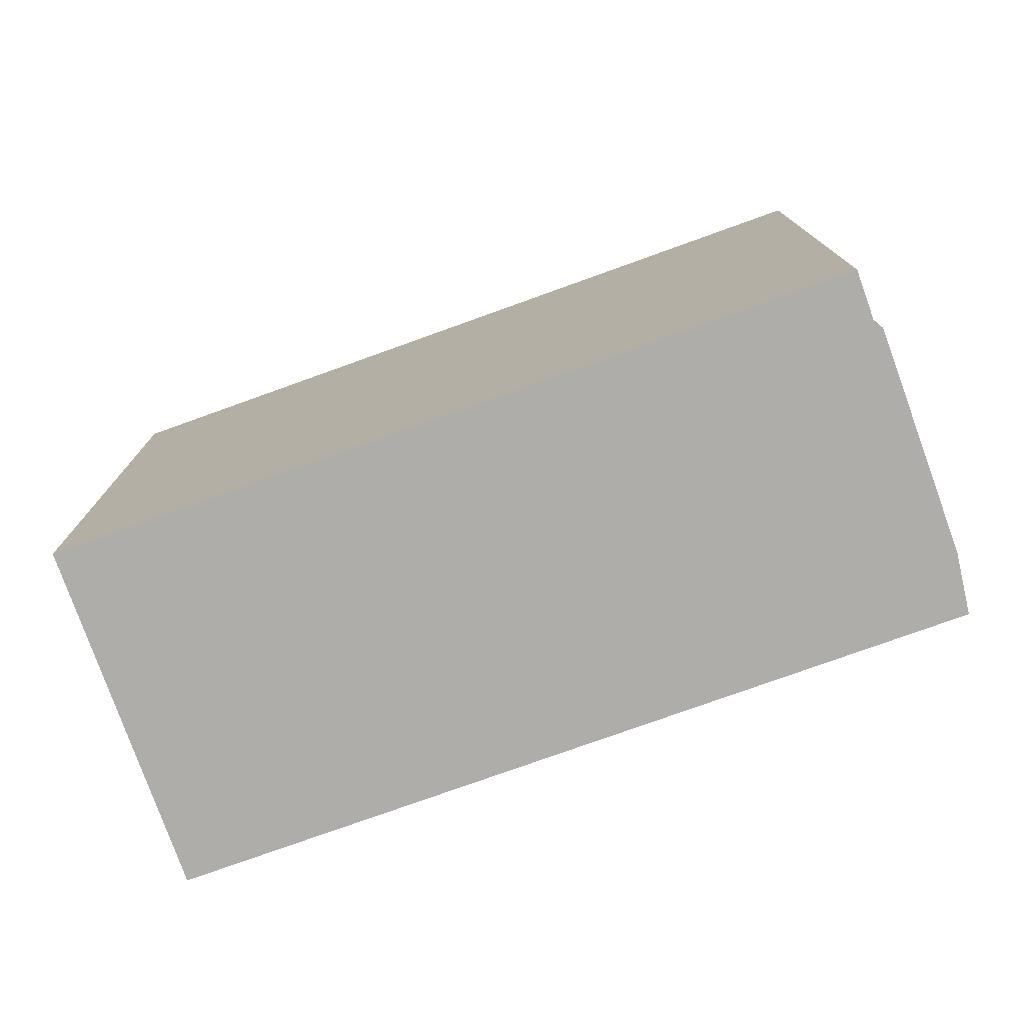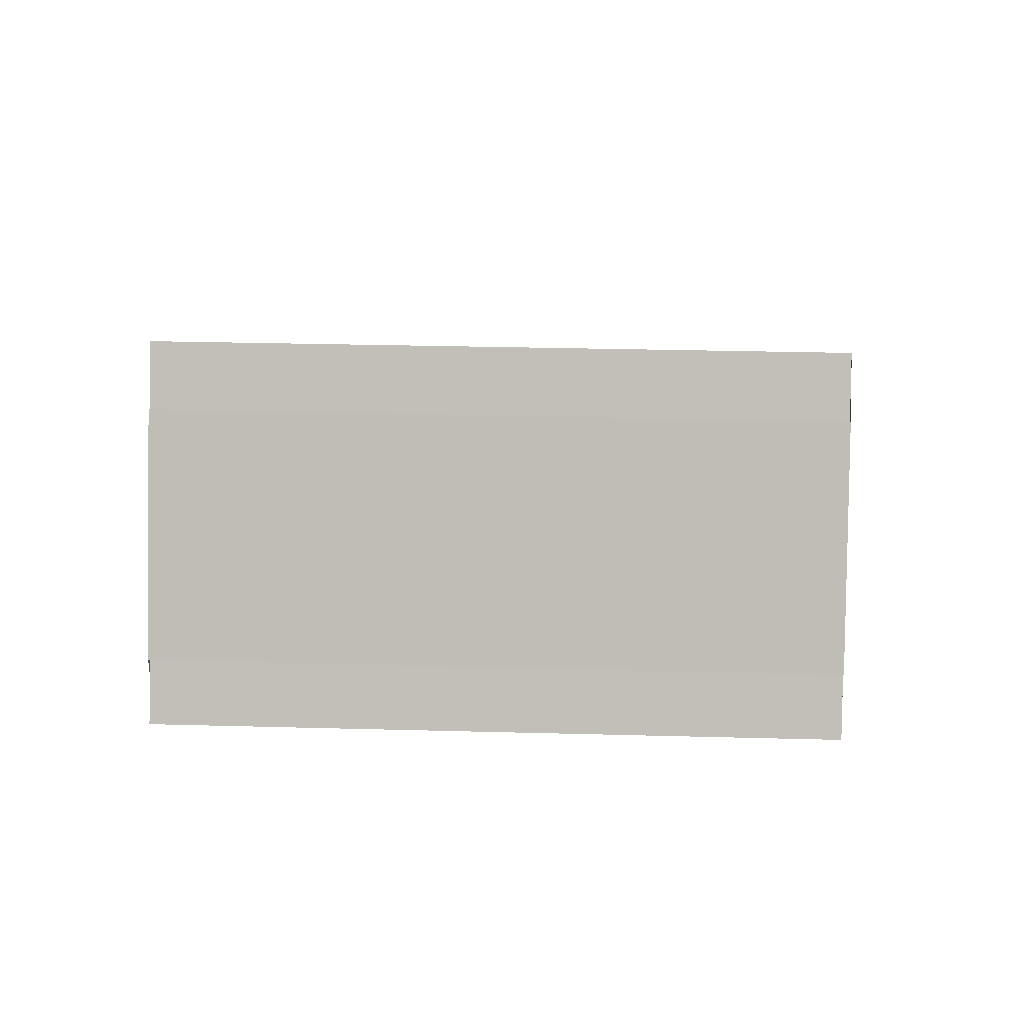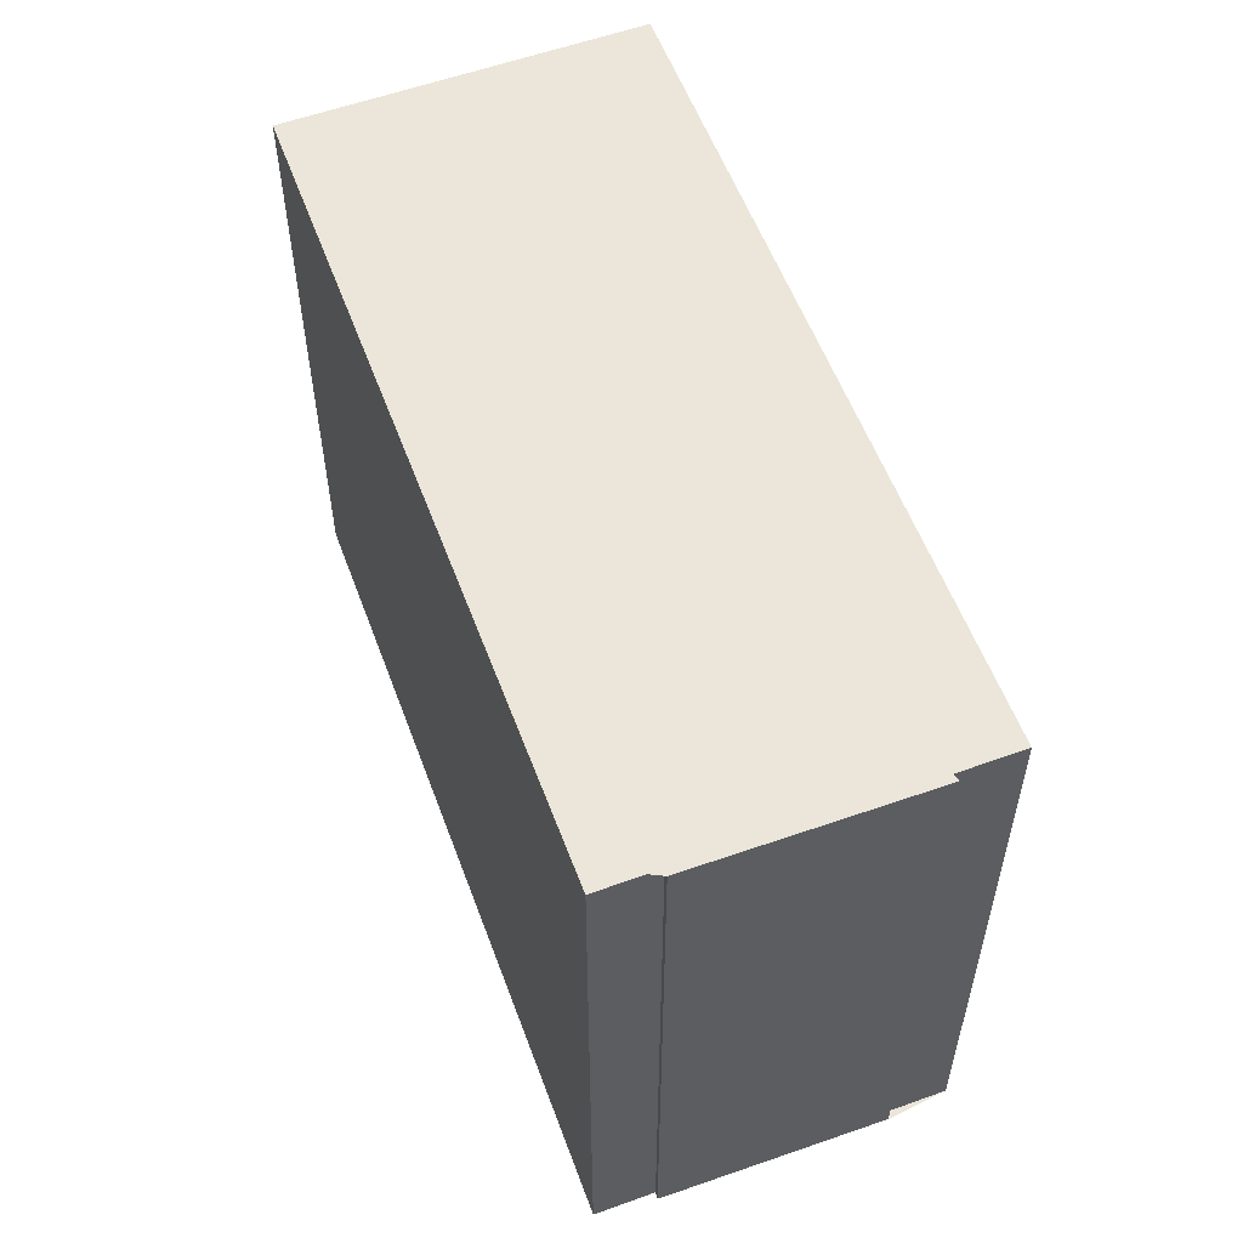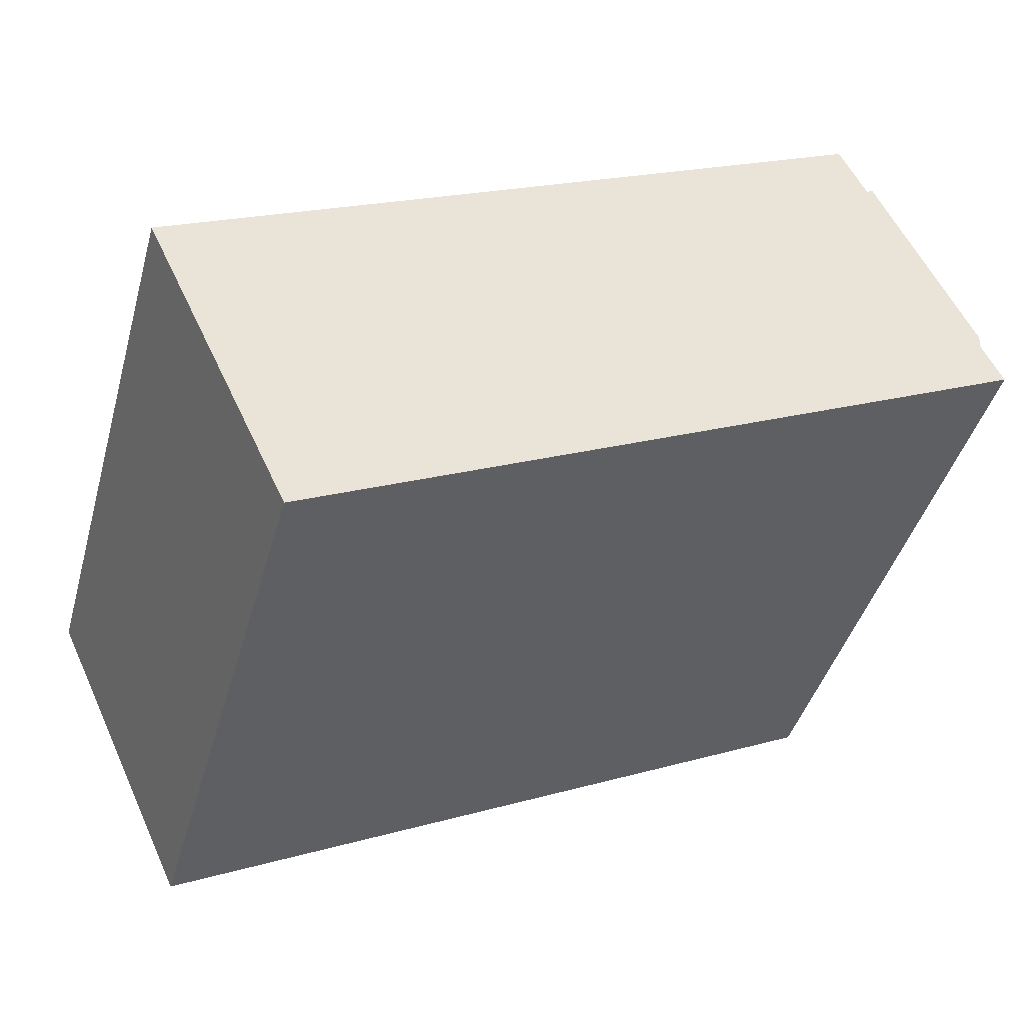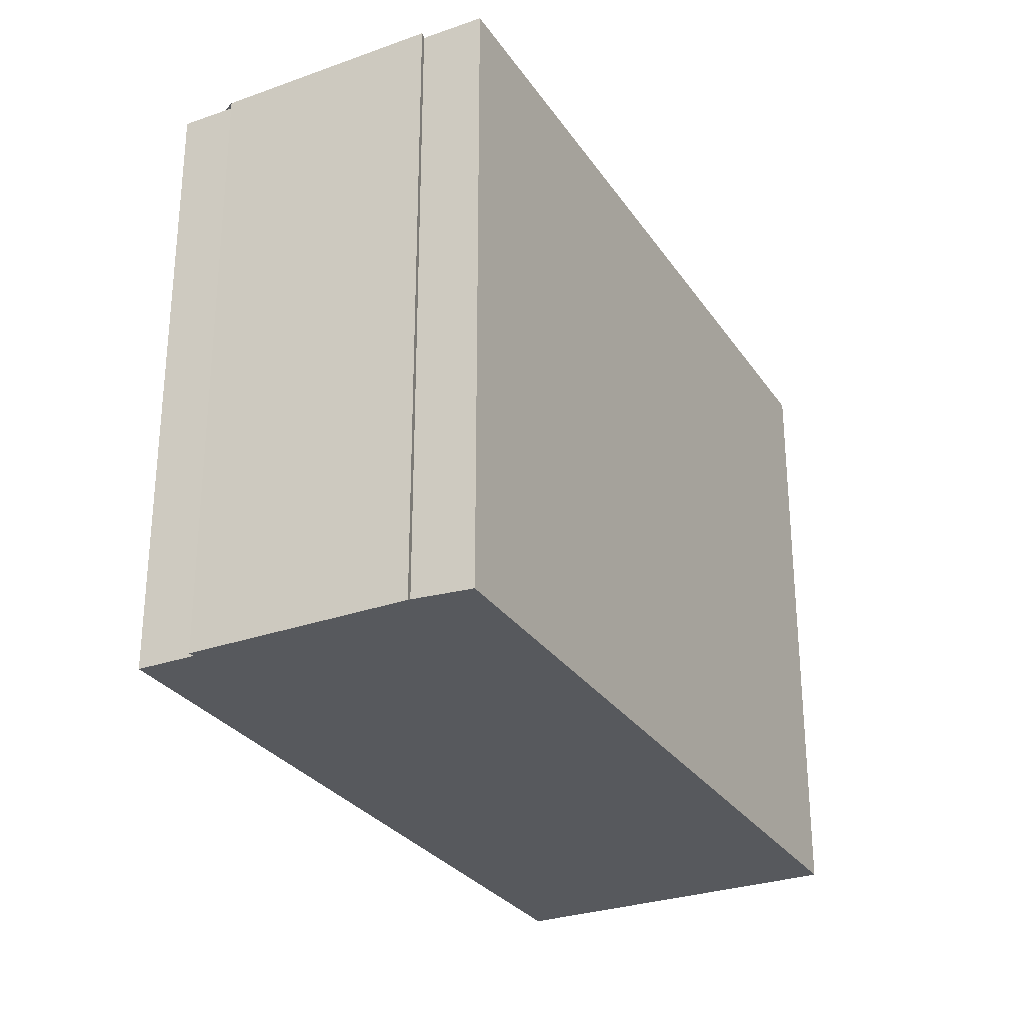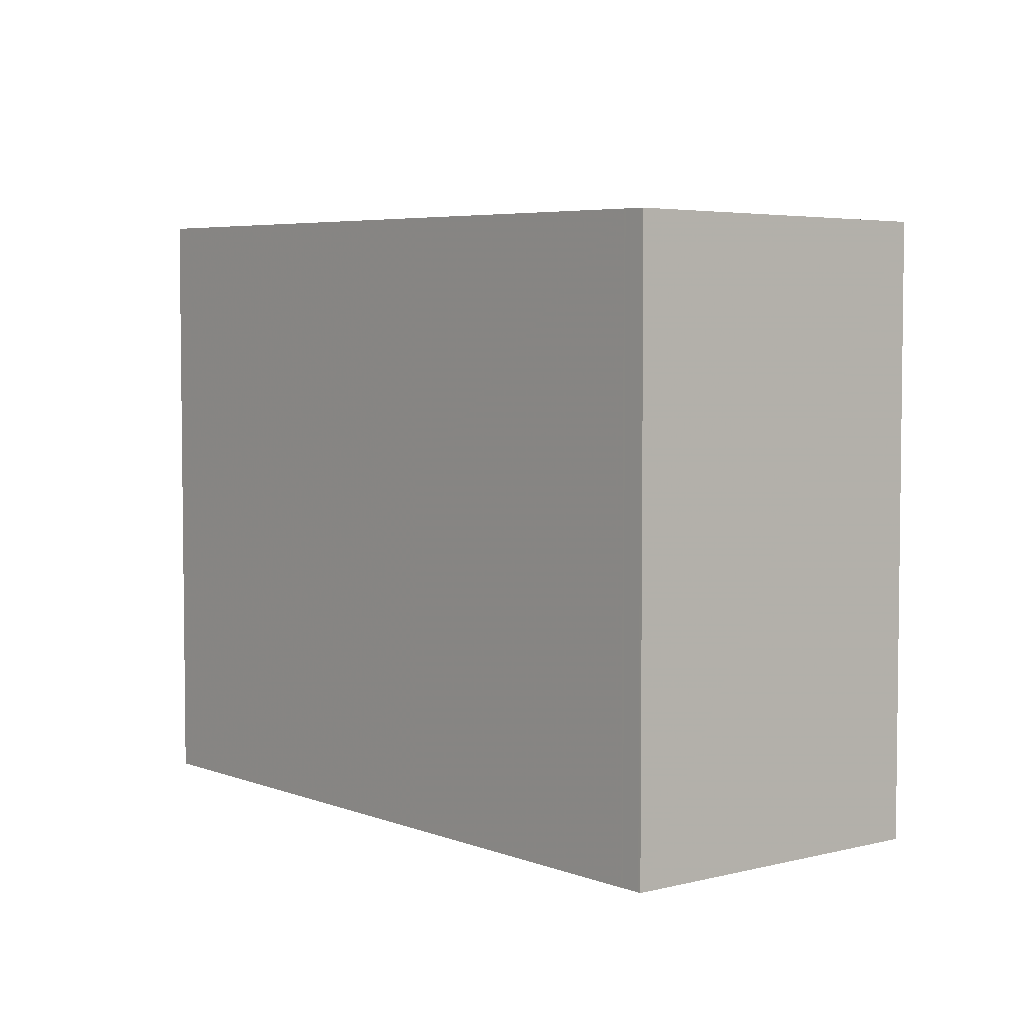
<metadata>
{"format":"obj","ext":"obj","renderer":"f3d","projection":"perspective","resolution":1024,"background":"white","views":[{"elev":-77.4,"azim":44.9,"up":"+Z"},{"elev":28.9,"azim":92.3,"up":"+Y"},{"elev":57.0,"azim":95.0,"up":"+Z"},{"elev":-42.6,"azim":-15.4,"up":"+Y"},{"elev":-29.0,"azim":142.9,"up":"+Z"},{"elev":4.5,"azim":-103.9,"up":"+Z"}]}
</metadata>
<code>
v -1592 -1287 8.535
v -1582 -1283 8.681
v -1582 -1284 8.677
v -1582 -1283 8.679
v -1580 -1286 8.665
v -1581 -1286 8.664
v -1580 -1287 8.66
v -1590 -1292 8.514
v -1580 -1287 8.656
v -1582 -1283 8.677
v -1592 -1287 8.535
v -1582 -1283 8.677
v -1582 -1283 8.681
v -1592 -1287 8.536
v -1592 -1287 8.536
v -1590 -1292 8.515
v -1592 -1287 8.539
v -1592 -1287 8.539
v -1590 -1292 8.519
v -1592 -1287 8.54
v -1592 -1287 8.54
v -1590 -1291 8.522
v -1590 -1292 8.519
v -1590 -1292 8.519
v -1580 -1287 8.656
v -1590 -1292 8.515
v -1590 -1292 8.519
v -1580 -1287 8.66
v -1590 -1292 8.514
v -1592 -1287 8.536
v -1592 -1287 8.535
v -1592 -1287 0
v -1592 -1287 -1.776e-15
v -1582 -1283 8.681
v -1582 -1283 8.681
v -1582 -1283 0
v -1582 -1283 1.776e-15
v -1582 -1283 8.679
v -1582 -1284 8.677
v -1582 -1284 0
v -1582 -1283 0
v -1580 -1286 8.665
v -1582 -1283 8.679
v -1582 -1283 0
v -1580 -1286 0
v -1581 -1286 8.664
v -1580 -1286 8.665
v -1580 -1286 0
v -1581 -1286 0
v -1580 -1287 8.66
v -1581 -1286 8.664
v -1581 -1286 0
v -1580 -1287 0
v -1580 -1287 8.656
v -1580 -1287 8.66
v -1580 -1287 0
v -1580 -1287 0
v -1590 -1292 8.514
v -1590 -1292 8.514
v -1590 -1292 0
v -1590 -1292 0
v -1590 -1292 8.519
v -1580 -1287 8.656
v -1580 -1287 0
v -1590 -1292 0
v -1582 -1283 8.681
v -1582 -1283 8.677
v -1582 -1283 0
v -1582 -1283 0
v -1592 -1287 8.535
v -1592 -1287 8.535
v -1592 -1287 0
v -1592 -1287 0
v -1582 -1284 8.677
v -1582 -1283 8.681
v -1582 -1283 1.776e-15
v -1582 -1284 0
v -1592 -1287 8.539
v -1592 -1287 8.536
v -1592 -1287 -1.776e-15
v -1592 -1287 0
v -1590 -1292 8.514
v -1590 -1292 8.515
v -1590 -1292 0
v -1590 -1292 0
v -1592 -1287 8.54
v -1592 -1287 8.539
v -1592 -1287 0
v -1592 -1287 0
v -1590 -1292 8.519
v -1590 -1292 8.519
v -1590 -1292 0
v -1590 -1292 0
v -1582 -1283 8.677
v -1592 -1287 8.54
v -1592 -1287 0
v -1582 -1283 0
v -1590 -1292 8.515
v -1590 -1292 8.519
v -1590 -1292 0
v -1590 -1292 0
v -1580 -1287 8.66
v -1580 -1287 8.66
v -1580 -1287 0
v -1580 -1287 0
v -1592 -1287 8.535
v -1590 -1292 8.514
v -1590 -1292 0
v -1592 -1287 0
v -1592 -1287 0
v -1582 -1283 0
v -1582 -1284 0
v -1582 -1283 0
v -1580 -1286 0
v -1581 -1286 0
v -1580 -1287 0
v -1590 -1292 0
f 28 7 9 25
f 26 16 8 29
f 15 11 1 14
f 12 10 2 13
f 18 15 14 17
f 24 19 23 27
f 21 10 12 20
f 25 9 19 24
f 20 18 17 21
f 22 18 20
f 27 23 16 26
f 24 22 20 12 25
f 26 15 18 22 27
f 27 22 24
f 25 12 13 3 4 5 6 28
f 29 11 15 26
f 31 32 33 30
f 35 36 37 34
f 39 40 41 38
f 43 44 45 42
f 47 48 49 46
f 51 52 53 50
f 55 56 57 54
f 59 60 61 58
f 63 64 65 62
f 67 68 69 66
f 71 72 73 70
f 75 76 77 74
f 79 80 81 78
f 83 84 85 82
f 87 88 89 86
f 91 92 93 90
f 95 96 97 94
f 99 100 101 98
f 103 104 105 102
f 107 108 109 106
f 111 112 113 114 115 116 117 110

</code>
